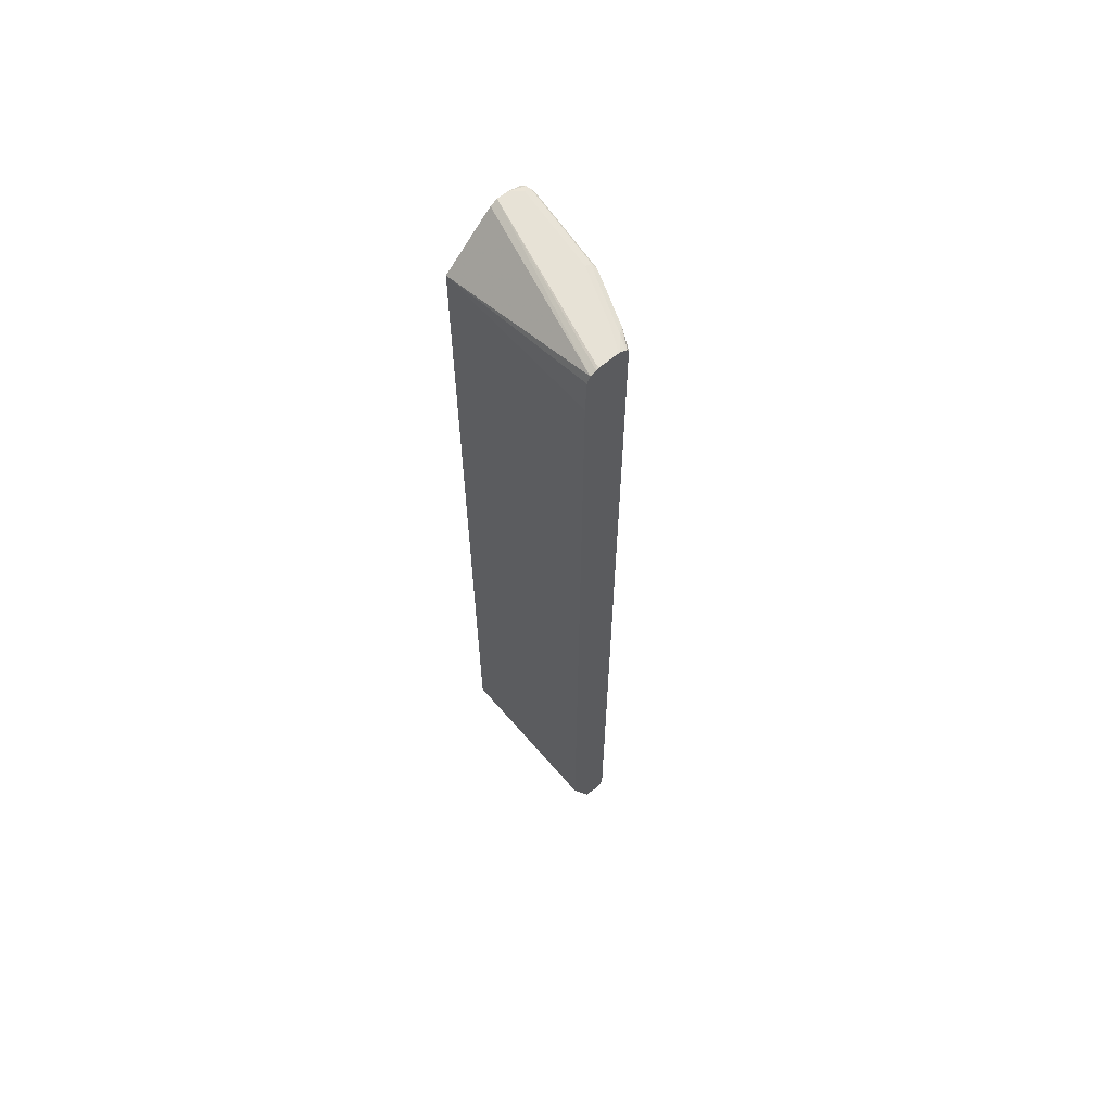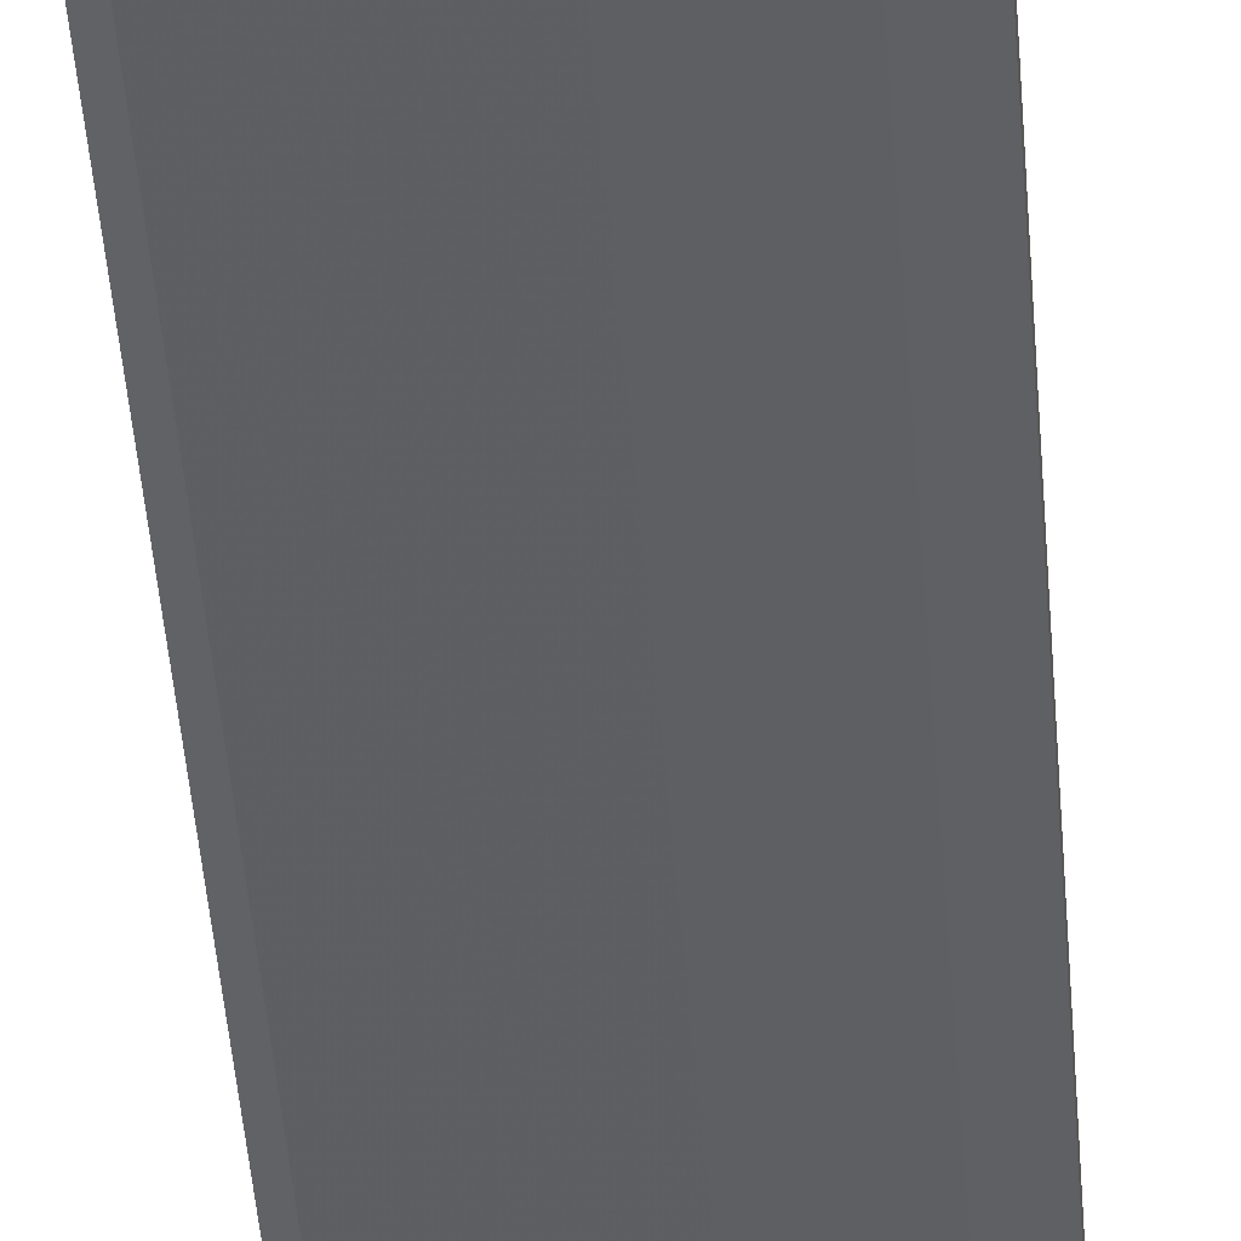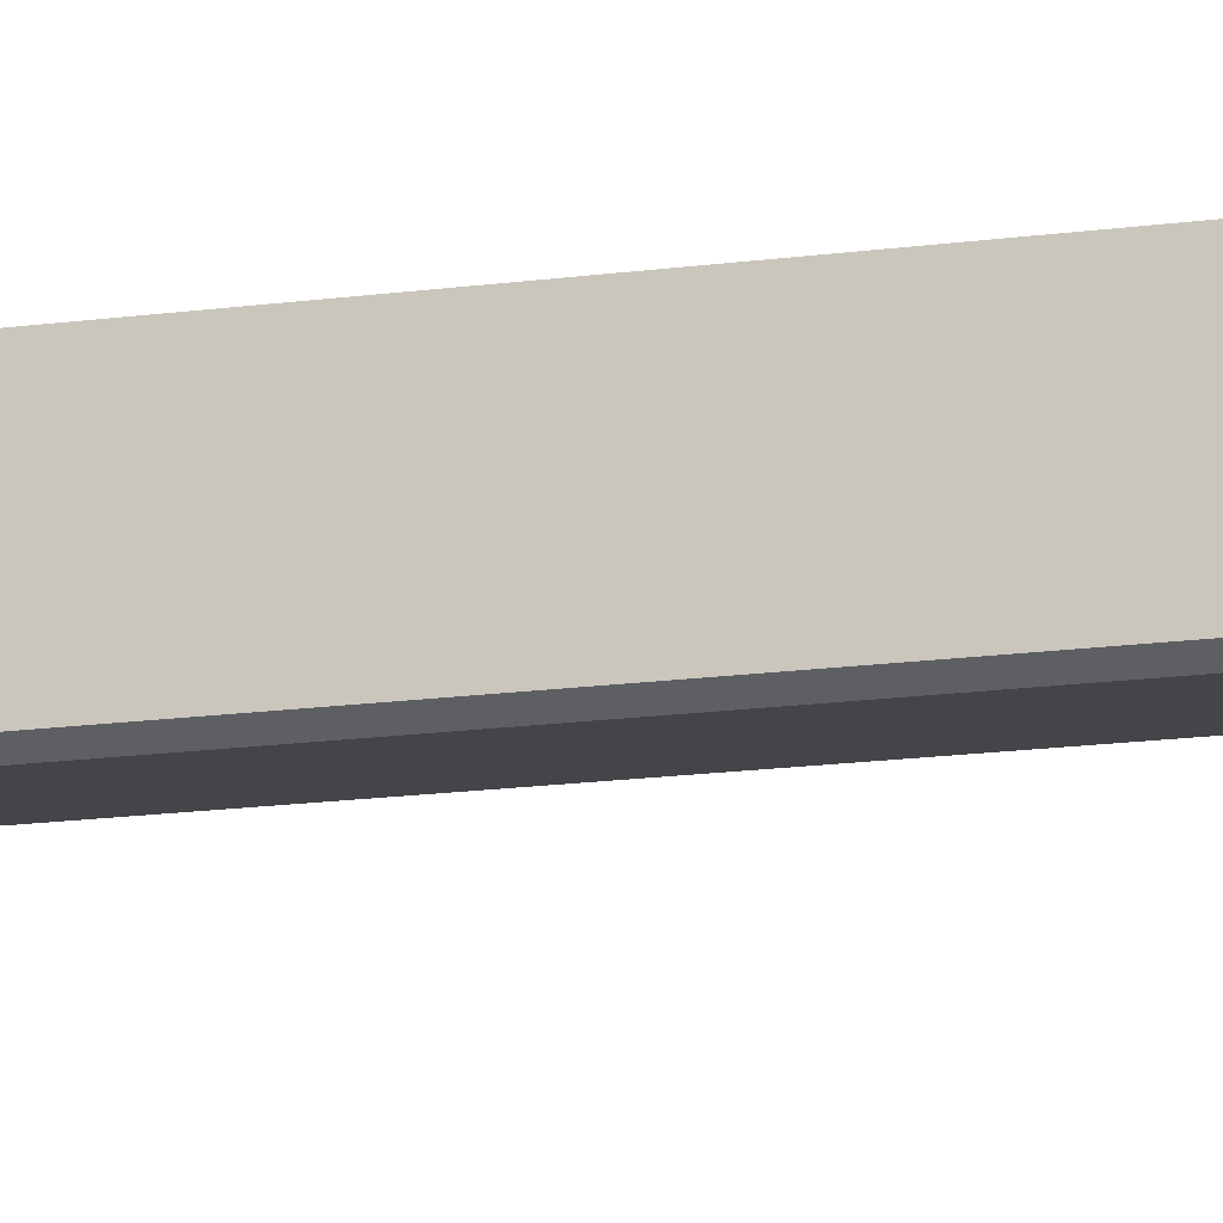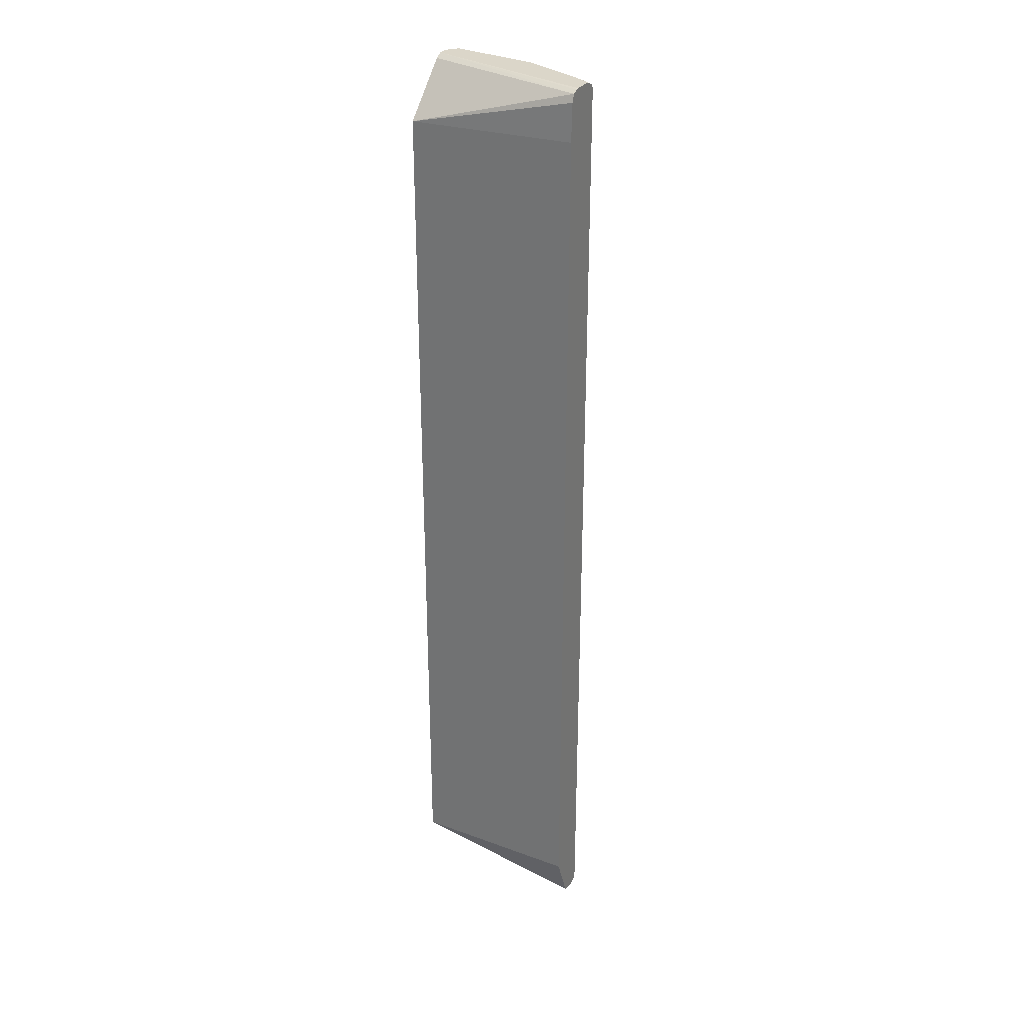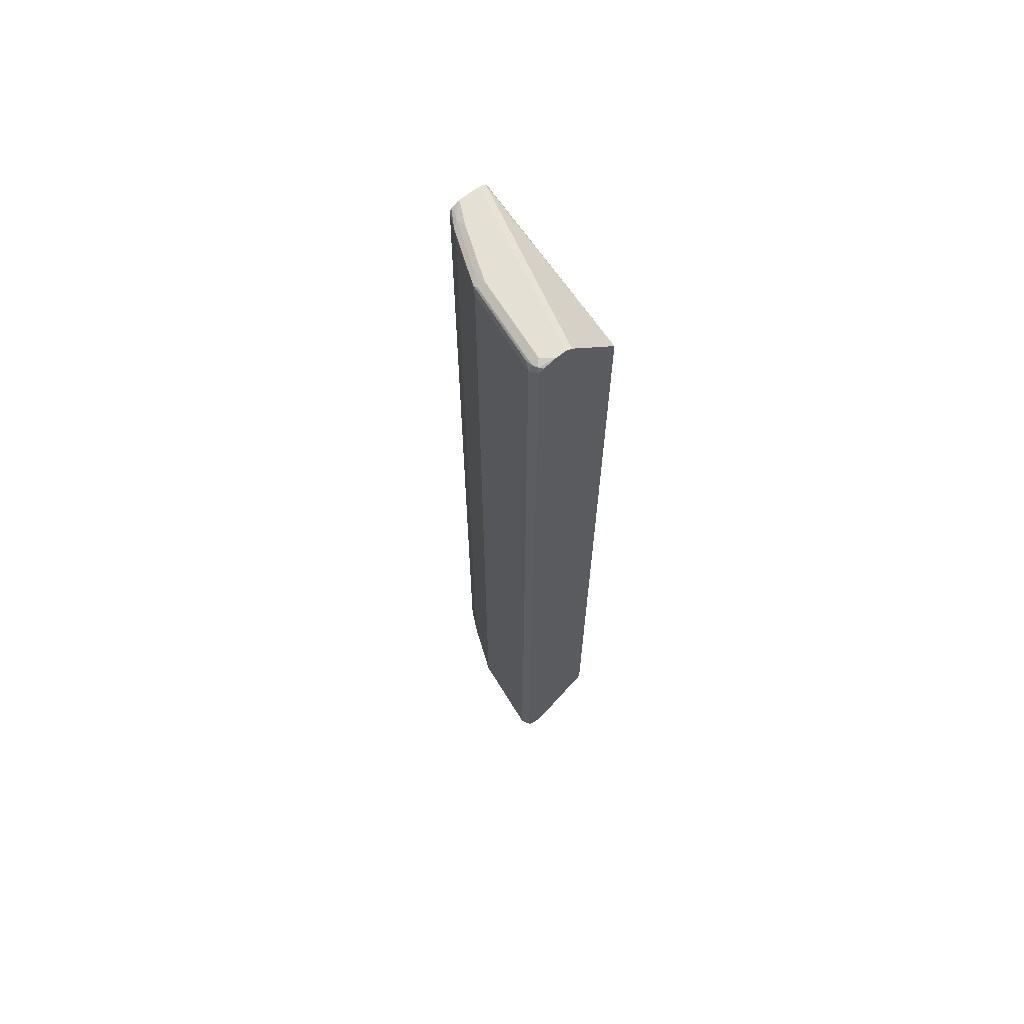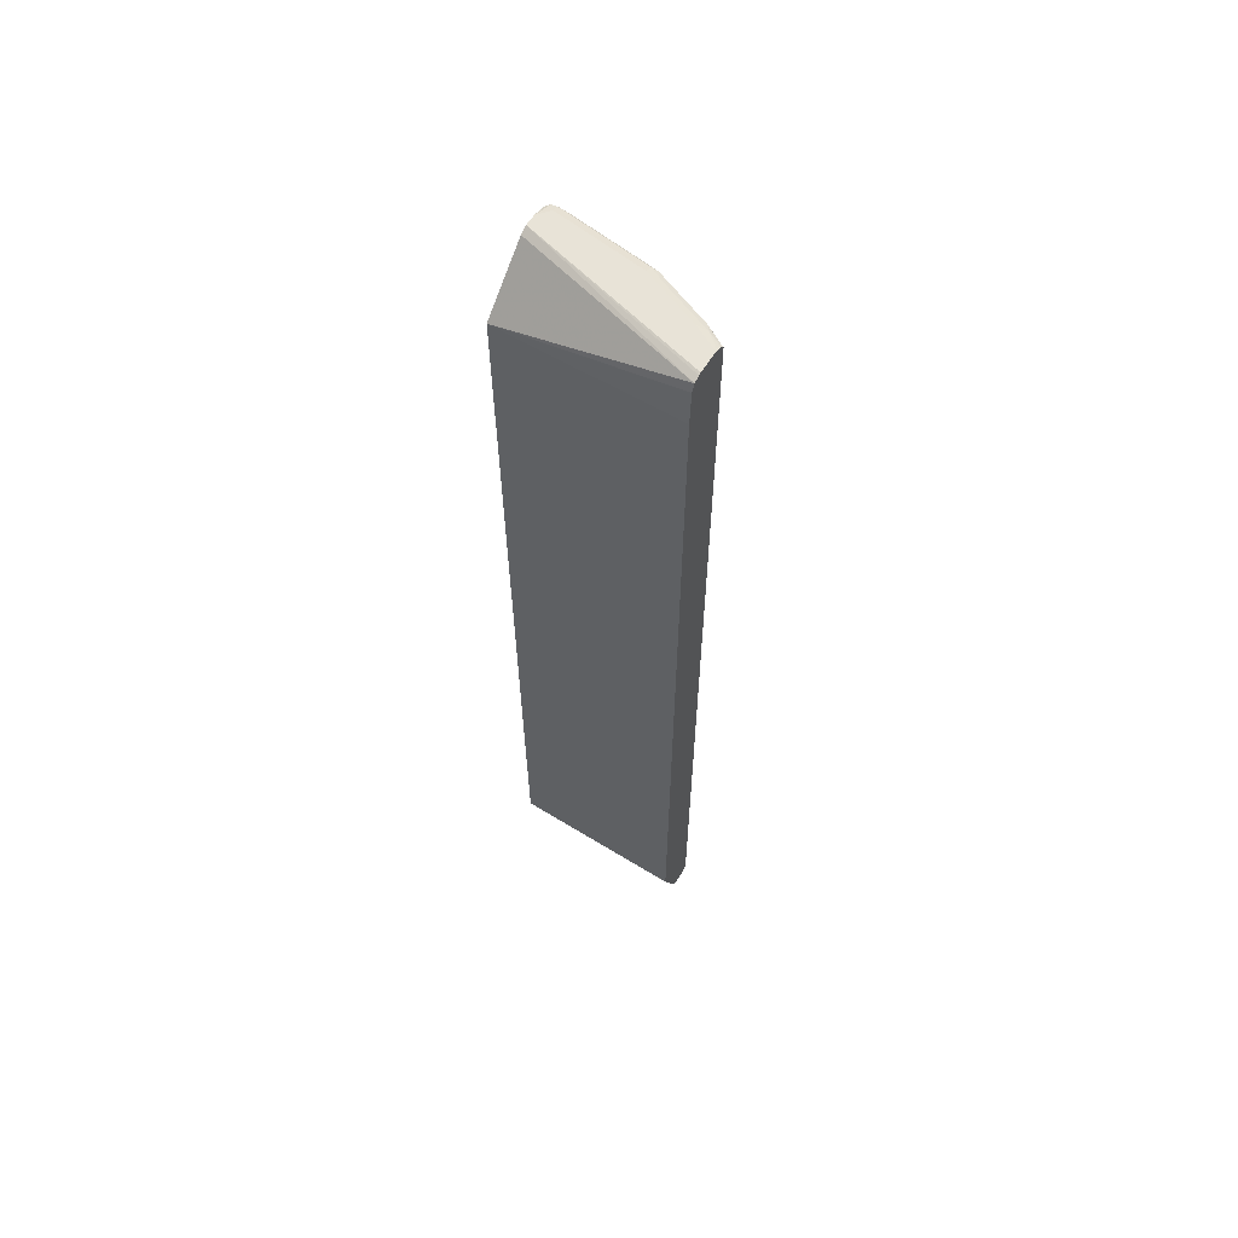
<metadata>
{"format":"obj","ext":"obj","renderer":"f3d","projection":"perspective","resolution":1024,"background":"white","views":[{"elev":63.5,"azim":49.3,"up":"+Y"},{"elev":-41.7,"azim":4.0,"up":"+Z"},{"elev":-15.5,"azim":-73.5,"up":"+Z"},{"elev":30.1,"azim":28.1,"up":"+Y"},{"elev":65.9,"azim":-128.6,"up":"+Y"},{"elev":61.7,"azim":32.0,"up":"+Y"}]}
</metadata>
<code>
v -0.0146 -0.8019 -0.5404
v -0.0146 -0.7989 -0.555
v 5.76e-06 -0.8019 -0.5578
v 0.2266 -0.8019 -0.4881
v 0.2658 -0.7975 -0.4642
v -0.0146 -0.7959 -0.5288
v -0.0146 -0.7918 -0.5653
v -0.008695 -0.7931 -0.5665
v 0.005824 -0.7959 -0.5694
v 0.1394 -0.8019 -0.5404
v 0.2658 -0.8019 -0.4838
v 0.2658 -0.7986 -0.469
v 0.2658 -0.7953 -0.4631
v -0.0146 -0.7146 -0.4314
v 5.76e-06 -0.7843 -0.5752
v -0.0146 -0.7814 -0.5679
v 0.1453 -0.7959 -0.552
v 0.2266 -0.8019 -0.5055
v 0.2615 -0.8019 -0.4881
v 0.2658 -0.8008 -0.4881
v 0.2658 -0.7146 -0.4314
v -0.0146 0.7146 -0.4314
v 0.1394 -0.7843 -0.5578
v 5.76e-06 0.7843 -0.5752
v -0.0146 0.7873 -0.5679
v 0.2324 -0.7959 -0.5171
v 0.2658 -0.7975 -0.4967
v 0.2658 0.7231 -0.4314
v 0.2658 0.7843 -0.4336
v 0.2658 0.7967 -0.4388
v -0.0146 0.7959 -0.5113
v 0.2266 -0.7843 -0.5229
v 0.1394 0.7843 -0.5578
v -0.0116 0.7901 -0.5694
v -0.008695 0.7975 -0.5665
v 5.76e-06 0.7959 -0.5694
v 0.008734 0.7931 -0.5709
v -0.0146 0.7928 -0.5635
v 0.2658 -0.7929 -0.5012
v 0.2658 -0.796 -0.5001
v 0.2658 0.8006 -0.4483
v -0.0146 0.8019 -0.5229
v 0.2382 -0.7843 -0.5171
v 0.2266 0.7843 -0.5229
v 0.1482 0.7931 -0.5534
v 0.2353 0.7931 -0.5186
v -0.0146 0.7959 -0.5606
v -0.0146 0.8019 -0.5404
v 5.76e-06 0.8019 -0.5578
v 0.1394 0.7959 -0.552
v 0.2615 -0.7843 -0.5055
v 0.2658 -0.7843 -0.5033
v 0.2658 0.8019 -0.4532
v 0.2615 0.8019 -0.4532
v 0.2382 0.7843 -0.5171
v 0.1569 0.7975 -0.5426
v 0.244 0.7975 -0.5077
v 0.2658 0.7945 -0.5004
v 0.2658 0.7887 -0.5033
v 0.1394 0.8019 -0.5404
v 0.2615 0.7843 -0.5055
v 0.2658 0.8019 -0.4838
v 0.2266 0.8019 -0.5055
v 0.2615 0.8019 -0.4881
v 0.2658 0.8008 -0.4886
v 0.2658 0.7964 -0.4974
f 32 43 39
f 32 44 55
f 32 55 43
f 33 45 46
f 33 46 44
f 34 38 35
f 35 49 36
f 35 47 48
f 35 48 49
f 30 42 31
f 36 49 60
f 36 60 50
f 35 38 47
f 30 41 42
f 26 39 40
f 26 40 27
f 36 50 45
f 25 38 34
f 24 45 33
f 24 37 45
f 24 36 37
f 24 35 36
f 24 34 35
f 24 25 34
f 23 44 32
f 23 33 44
f 23 32 26
f 22 30 31
f 22 29 30
f 26 32 39
f 36 45 37
f 41 54 42
f 39 51 52
f 22 28 29
f 62 65 64
f 57 66 58
f 57 65 66
f 57 64 65
f 57 63 64
f 56 63 57
f 56 60 63
f 55 59 61
f 51 59 52
f 51 61 59
f 50 60 56
f 46 59 55
f 46 58 59
f 46 57 58
f 46 56 57
f 45 56 46
f 45 50 56
f 44 46 55
f 43 61 51
f 43 55 61
f 42 49 48
f 42 60 49
f 42 63 60
f 42 64 63
f 42 62 64
f 42 53 62
f 42 54 53
f 41 53 54
f 39 43 51
f 19 27 20
f 1 14 22
f 18 27 19
f 5 11 20
f 5 12 11
f 4 12 5
f 4 11 12
f 3 17 10
f 3 9 17
f 3 8 9
f 2 8 3
f 2 7 8
f 1 7 2
f 1 16 7
f 1 25 16
f 1 38 25
f 5 27 40
f 1 47 38
f 1 42 48
f 1 31 42
f 1 22 31
f 1 6 14
f 1 5 6
f 1 4 5
f 1 11 4
f 1 19 11
f 1 18 19
f 1 10 18
f 1 3 10
f 1 2 3
f 18 26 27
f 1 48 47
f 5 40 39
f 5 20 27
f 5 52 59
f 17 23 26
f 15 33 23
f 15 24 33
f 15 25 24
f 15 16 25
f 14 28 22
f 14 21 28
f 13 21 14
f 11 19 20
f 10 26 18
f 10 17 26
f 9 23 17
f 5 39 52
f 8 15 9
f 7 16 15
f 9 15 23
f 5 14 6
f 5 59 58
f 5 58 66
f 5 66 65
f 5 65 62
f 7 15 8
f 5 53 41
f 5 62 53
f 5 30 29
f 5 29 28
f 5 28 21
f 5 21 13
f 5 13 14
f 5 41 30

</code>
